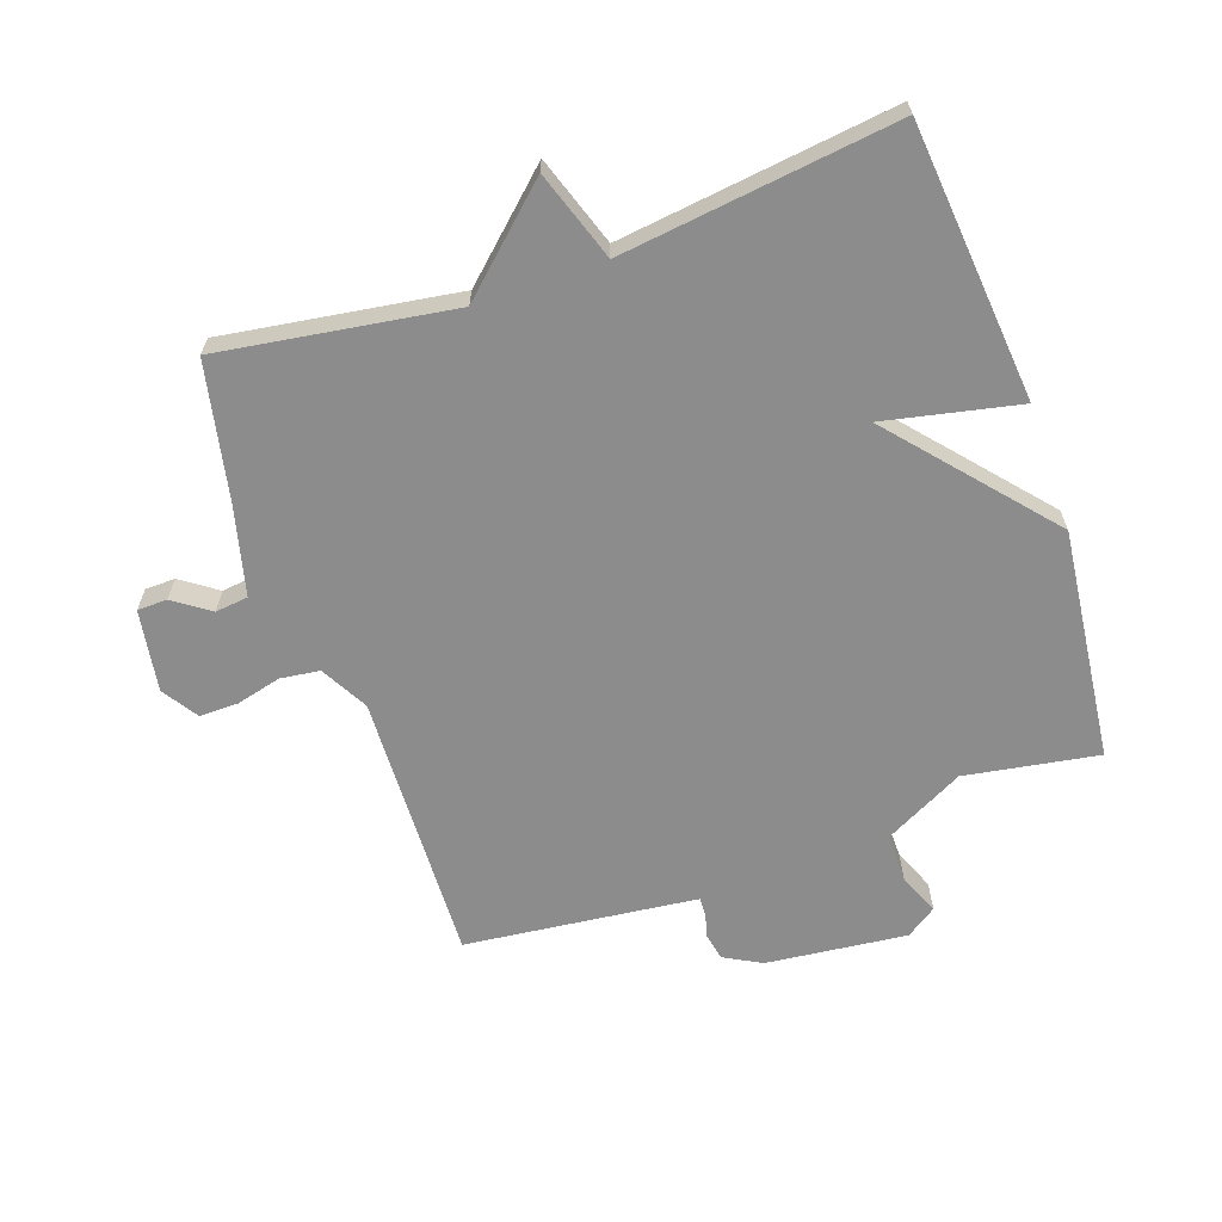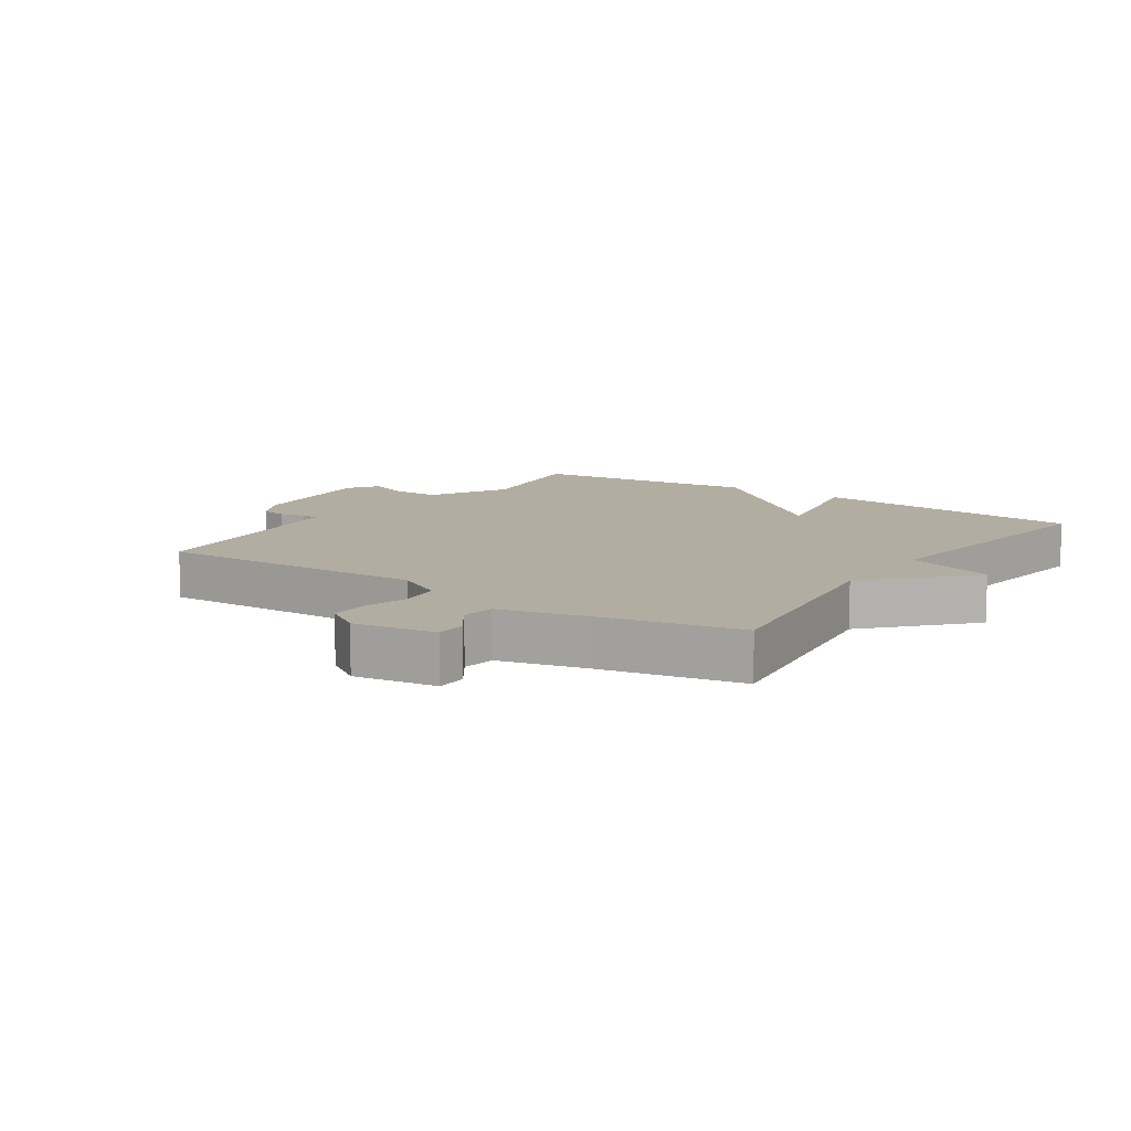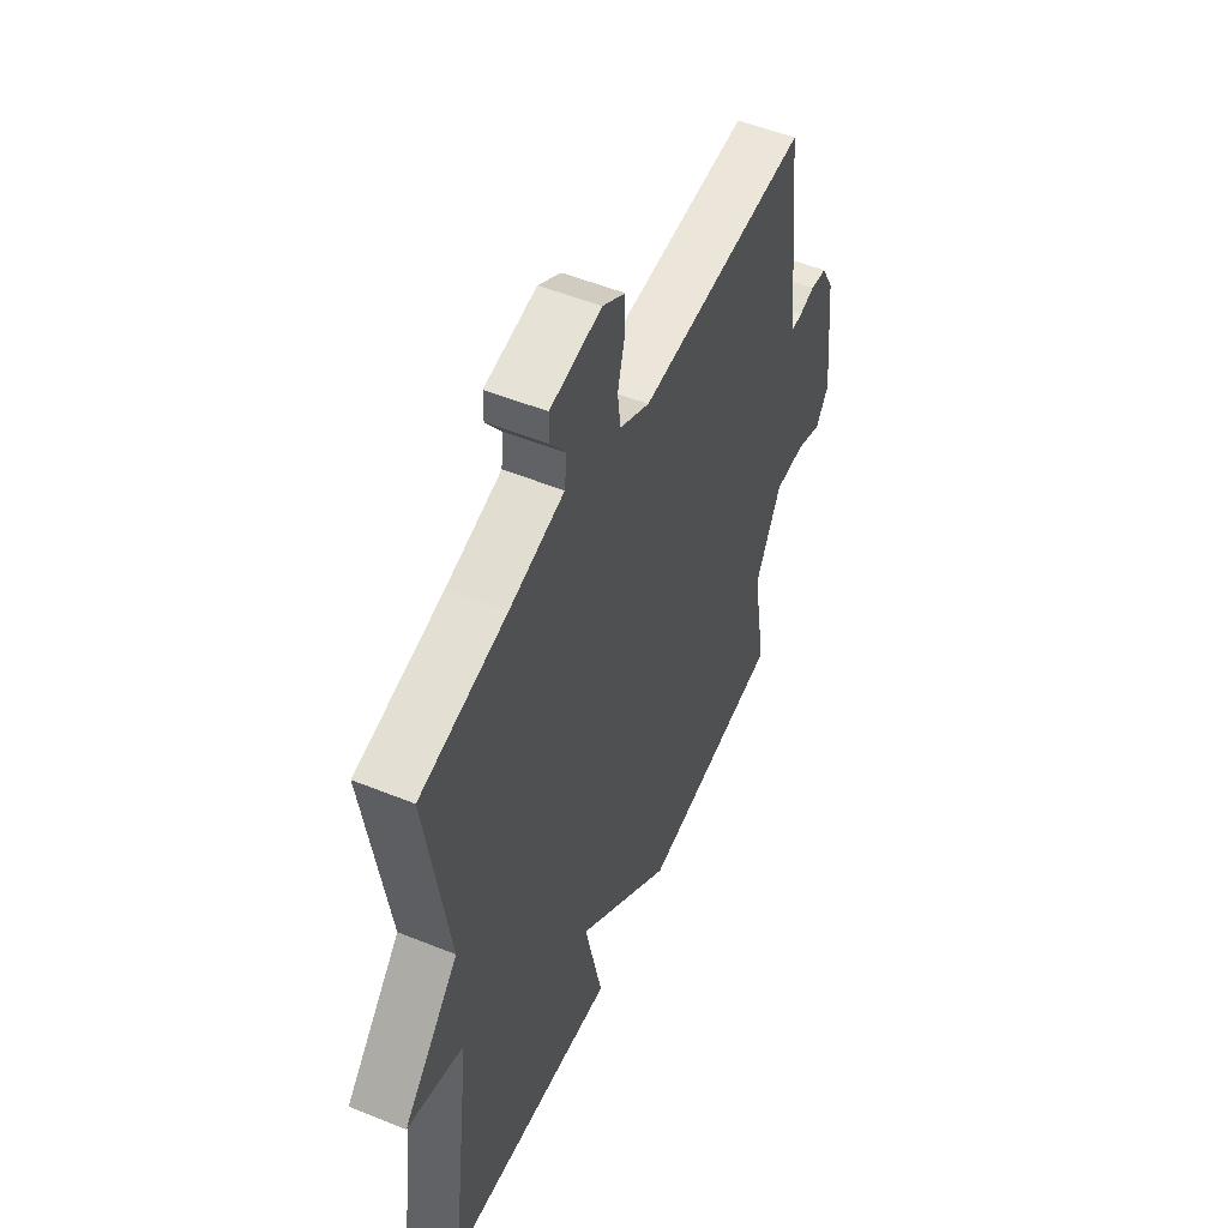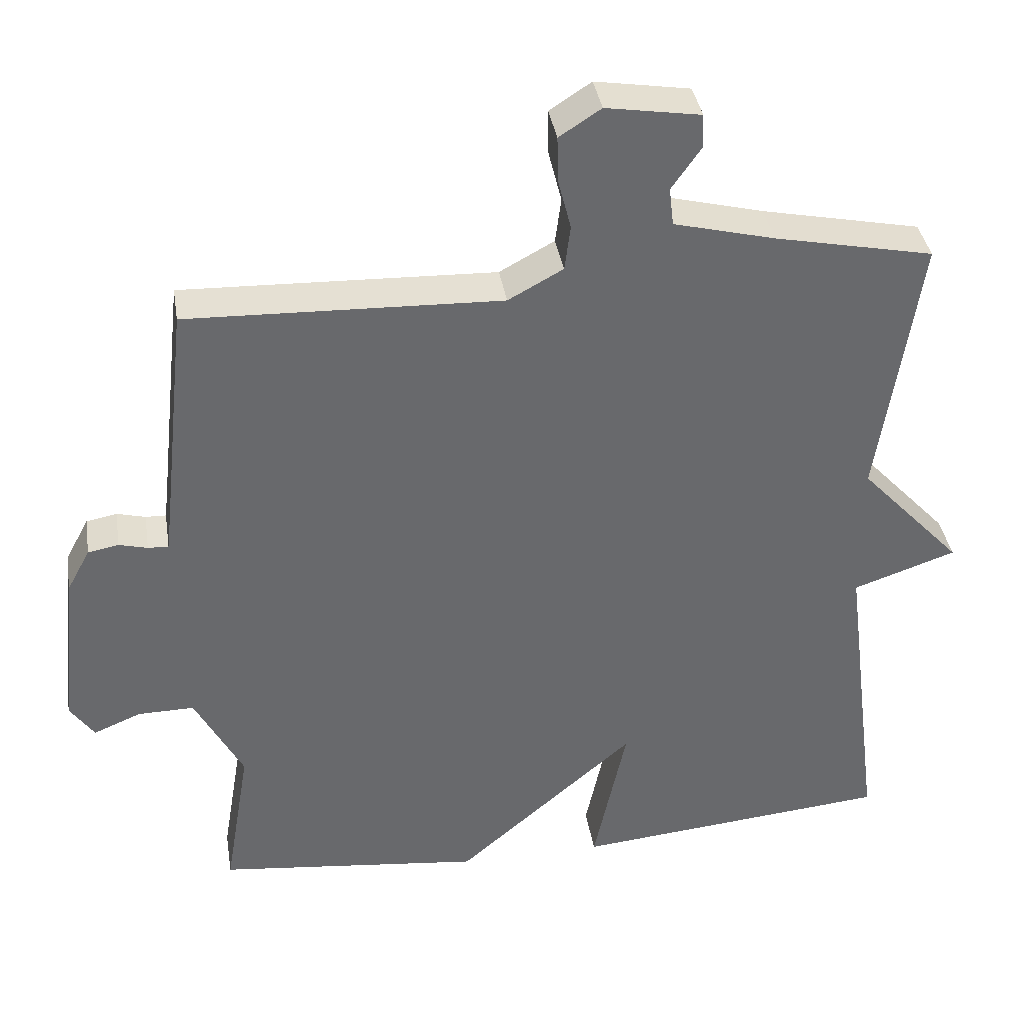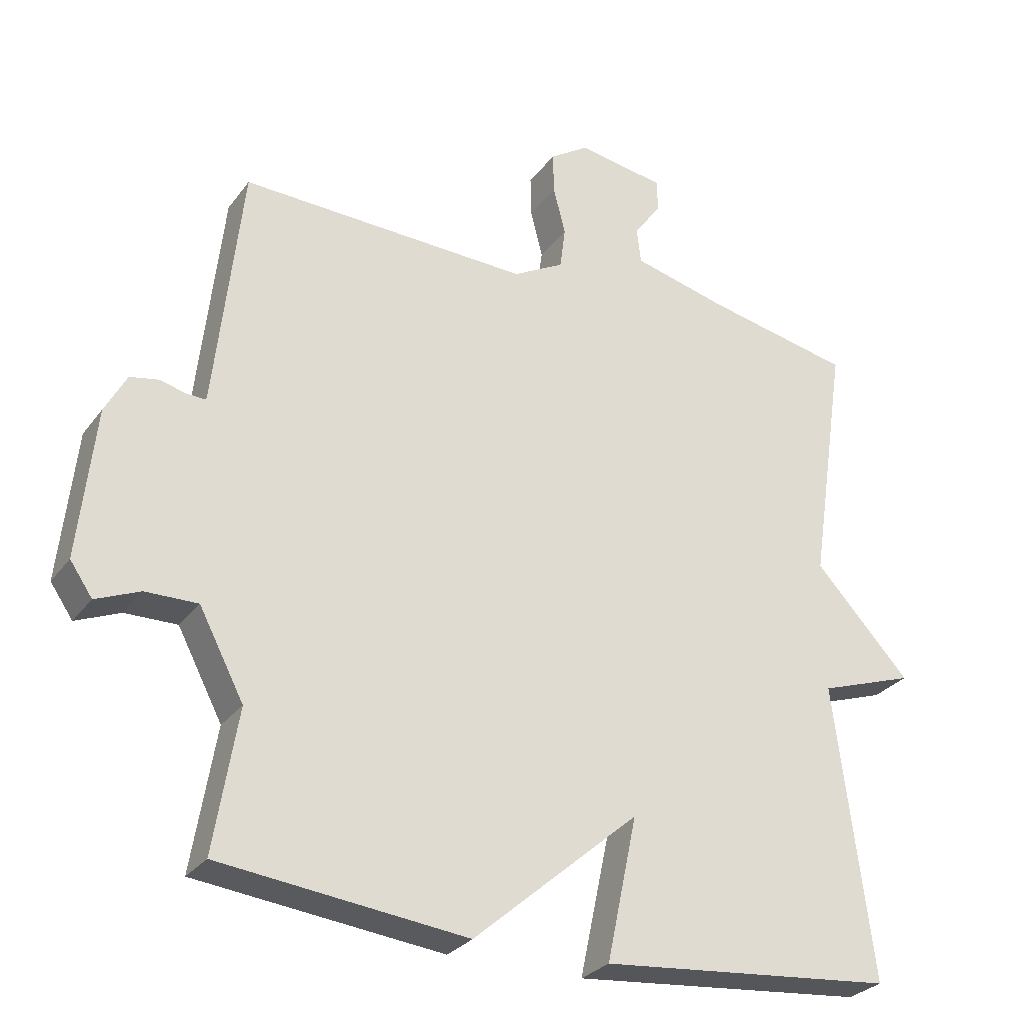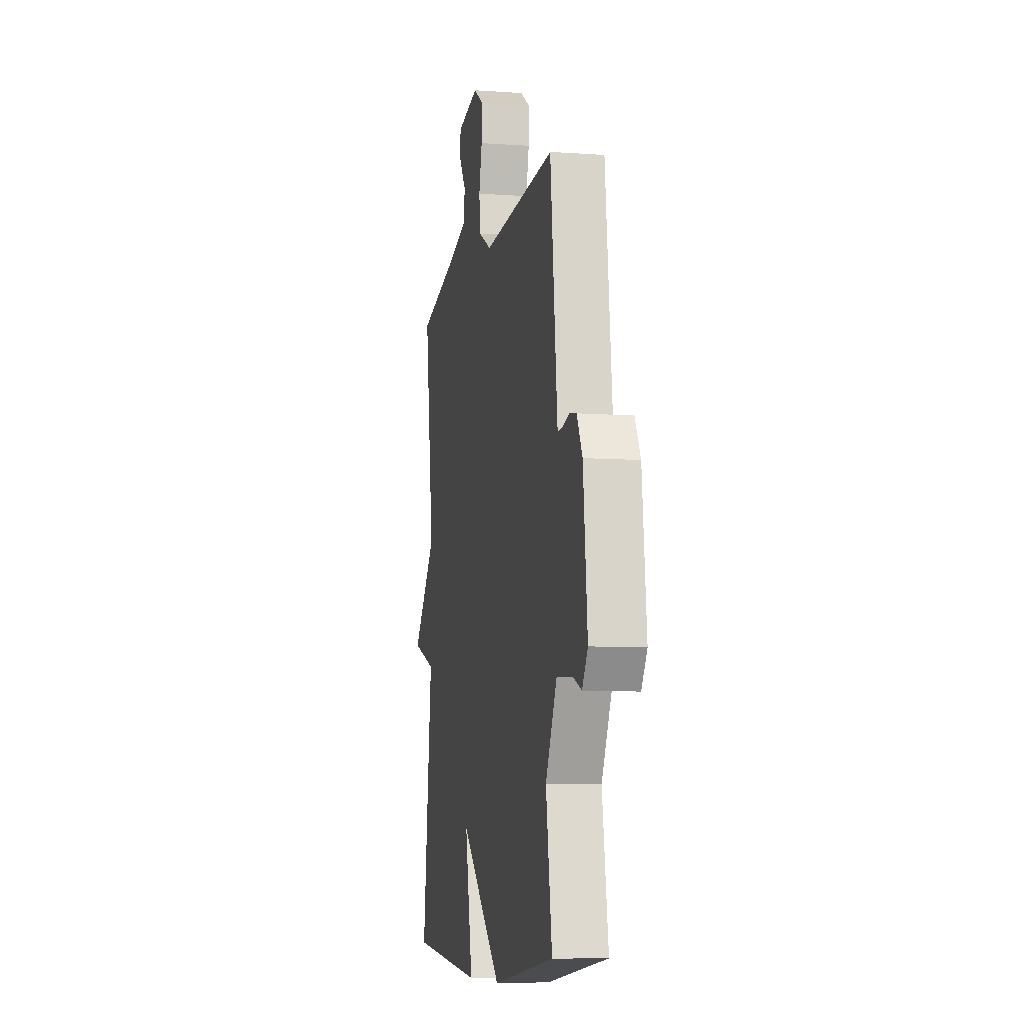
<metadata>
{"format":"obj","ext":"obj","renderer":"f3d","projection":"perspective","resolution":1024,"background":"white","views":[{"elev":-64.3,"azim":109.2,"up":"+Y"},{"elev":10.5,"azim":34.5,"up":"+Y"},{"elev":52.8,"azim":113.5,"up":"+Z"},{"elev":37.7,"azim":-9.1,"up":"+Z"},{"elev":-28.4,"azim":-29.0,"up":"+Z"},{"elev":-8.6,"azim":-100.8,"up":"+Z"}]}
</metadata>
<code>
v 0.5 0.07 0.5
v 0.445 0.07 0.133
v 0.586 0.07 -0.019
v 0.445 0.07 -0.067
v 0.5 0.07 -0.5
v 0.064 0.07 -0.541
v 0.109 0.07 -0.329
v -0.136 0.07 -0.541
v -0.5 0.07 -0.5
v -0.465 0.07 -0.29
v -0.531 0.07 -0.164
v -0.608 0.07 -0.165
v -0.673 0.07 -0.192
v -0.706 0.07 -0.144
v -0.682 0.07 0.078
v -0.65 0.07 0.137
v -0.608 0.07 0.145
v -0.569 0.07 0.135
v -0.541 0.07 0.134
v -0.536 0.07 0.176
v -0.5 0.07 0.5
v -0.072 0.07 0.485
v 0.003 0.07 0.526
v 0.011 0.07 0.588
v -0.007 0.07 0.659
v -0.008 0.07 0.72
v 0.049 0.07 0.757
v 0.178 0.07 0.736
v 0.179 0.07 0.689
v 0.139 0.07 0.632
v 0.145 0.07 0.58
v 0.283 0.07 0.545
v 0.5 0 0.5
v 0.445 0 0.133
v 0.586 0 -0.019
v 0.445 0 -0.067
v 0.5 0 -0.5
v 0.064 0 -0.541
v 0.109 0 -0.329
v -0.136 0 -0.541
v -0.5 0 -0.5
v -0.465 0 -0.29
v -0.531 0 -0.164
v -0.608 0 -0.165
v -0.673 0 -0.192
v -0.706 0 -0.144
v -0.682 0 0.078
v -0.65 0 0.137
v -0.608 0 0.145
v -0.569 0 0.135
v -0.541 0 0.134
v -0.536 0 0.176
v -0.5 0 0.5
v -0.072 0 0.485
v 0.003 0 0.526
v 0.011 0 0.588
v -0.007 0 0.659
v -0.008 0 0.72
v 0.049 0 0.757
v 0.178 0 0.736
v 0.179 0 0.689
v 0.139 0 0.632
v 0.145 0 0.58
v 0.283 0 0.545
f 28 29 30
f 27 28 30
f 26 27 30
f 25 26 30
f 24 25 30
f 23 24 30 31
f 22 23 31 32
f 20 21 22
f 32 1 2
f 22 32 2
f 20 22 2
f 19 20 2
f 16 17 18
f 15 16 18
f 14 15 18
f 13 14 18
f 12 13 18
f 11 12 18 19
f 7 8 9 10
f 11 19 2
f 10 11 2
f 7 10 2
f 4 5 6 7
f 2 3 4
f 2 4 7
f 62 61 60
f 62 60 59
f 62 59 58
f 62 58 57
f 62 57 56
f 63 62 56 55
f 64 63 55 54
f 54 53 52
f 34 33 64
f 34 64 54
f 34 54 52
f 34 52 51
f 50 49 48
f 50 48 47
f 50 47 46
f 50 46 45
f 50 45 44
f 51 50 44 43
f 42 41 40 39
f 34 51 43
f 34 43 42
f 34 42 39
f 39 38 37 36
f 36 35 34
f 39 36 34
f 1 33 34 2
f 2 34 35 3
f 3 35 36 4
f 4 36 37 5
f 5 37 38 6
f 6 38 39 7
f 7 39 40 8
f 8 40 41 9
f 9 41 42 10
f 10 42 43 11
f 11 43 44 12
f 12 44 45 13
f 13 45 46 14
f 14 46 47 15
f 15 47 48 16
f 16 48 49 17
f 17 49 50 18
f 18 50 51 19
f 19 51 52 20
f 20 52 53 21
f 21 53 54 22
f 22 54 55 23
f 23 55 56 24
f 24 56 57 25
f 25 57 58 26
f 26 58 59 27
f 27 59 60 28
f 28 60 61 29
f 29 61 62 30
f 30 62 63 31
f 31 63 64 32
f 32 64 33 1

</code>
